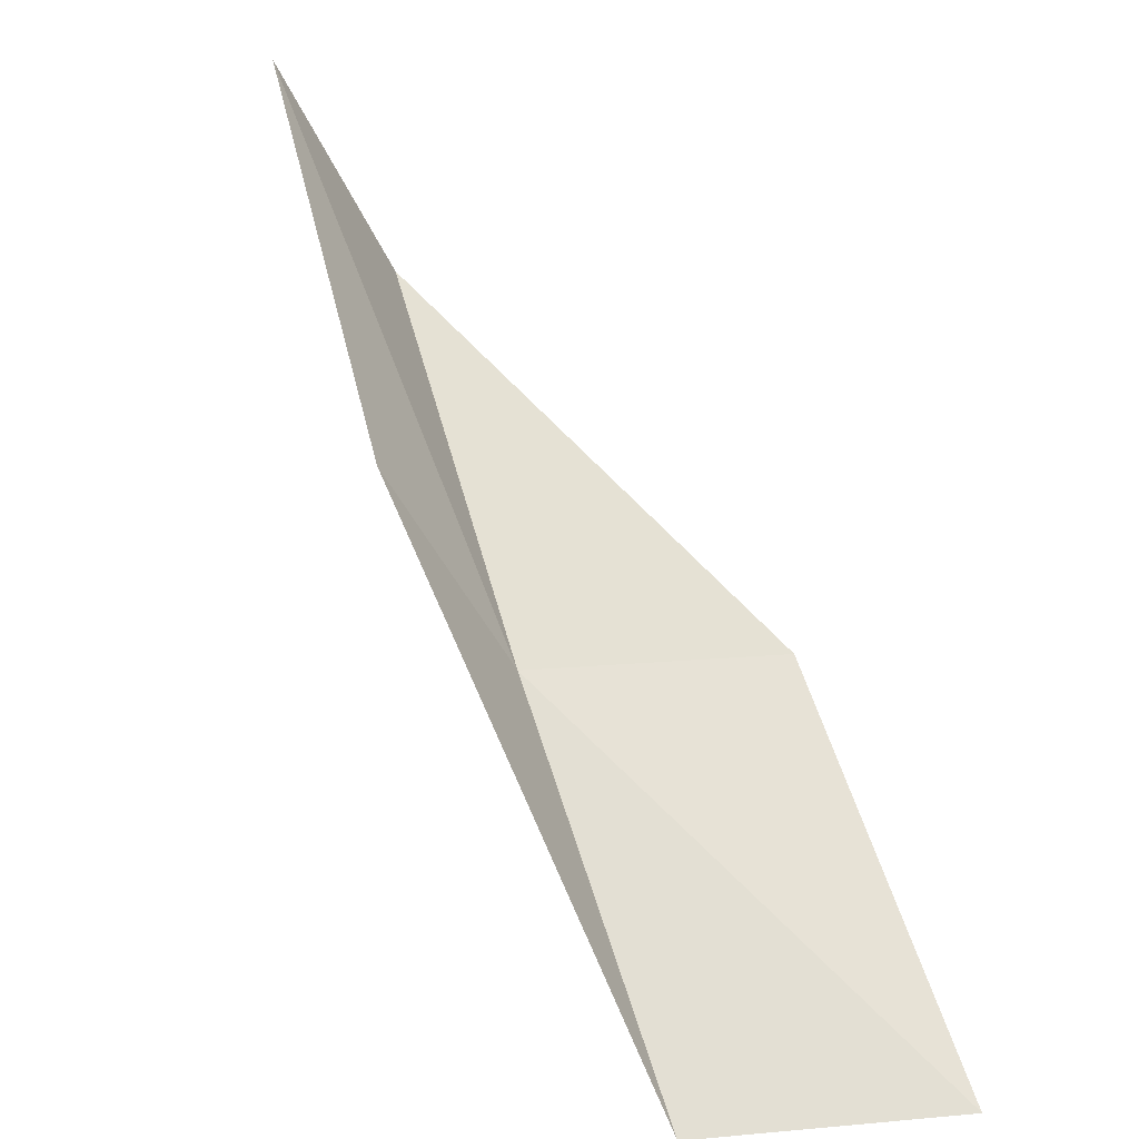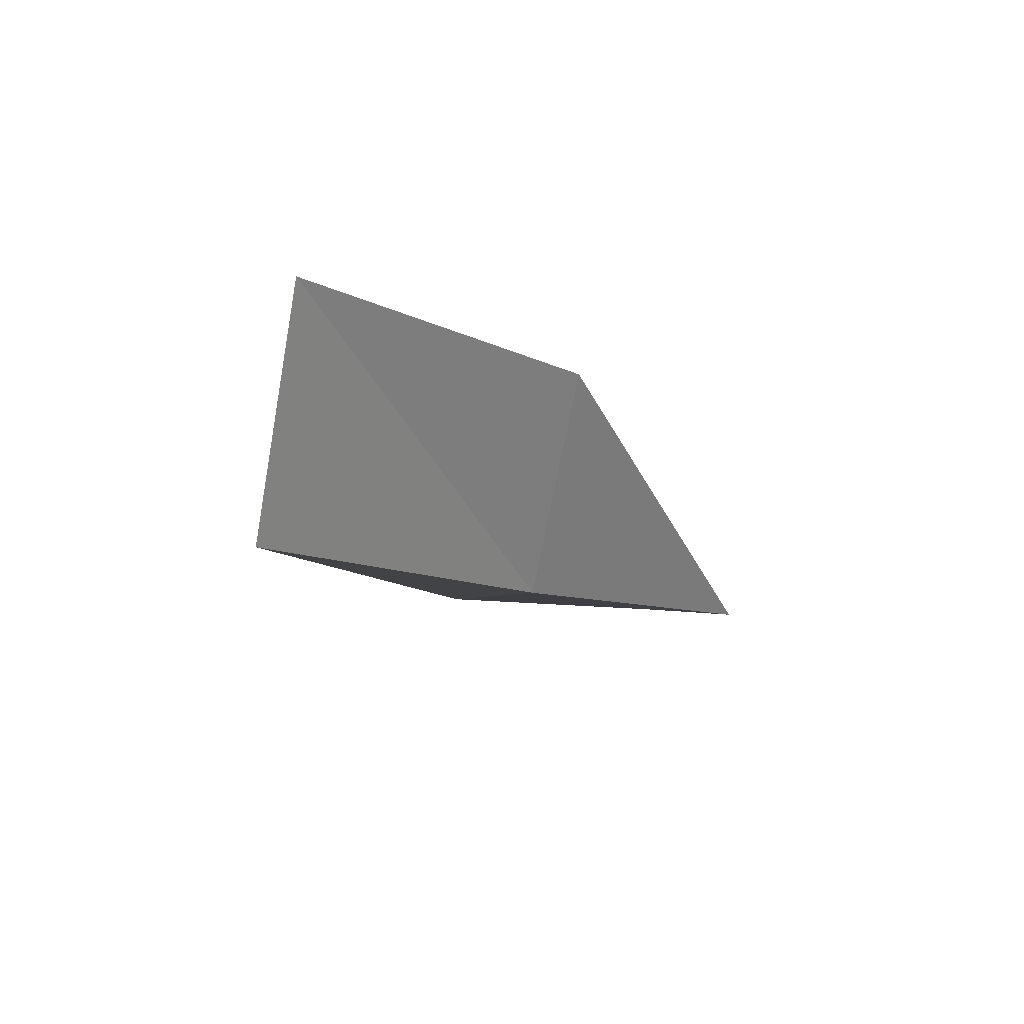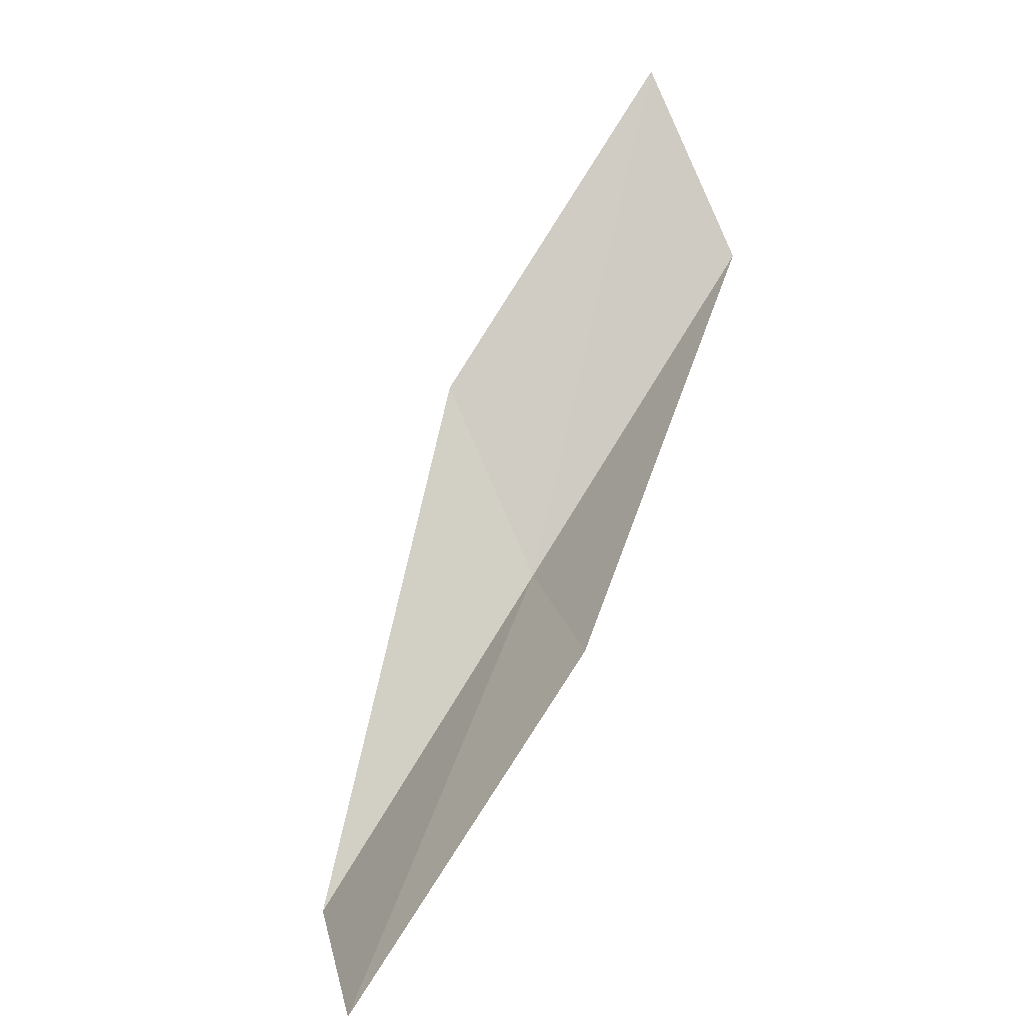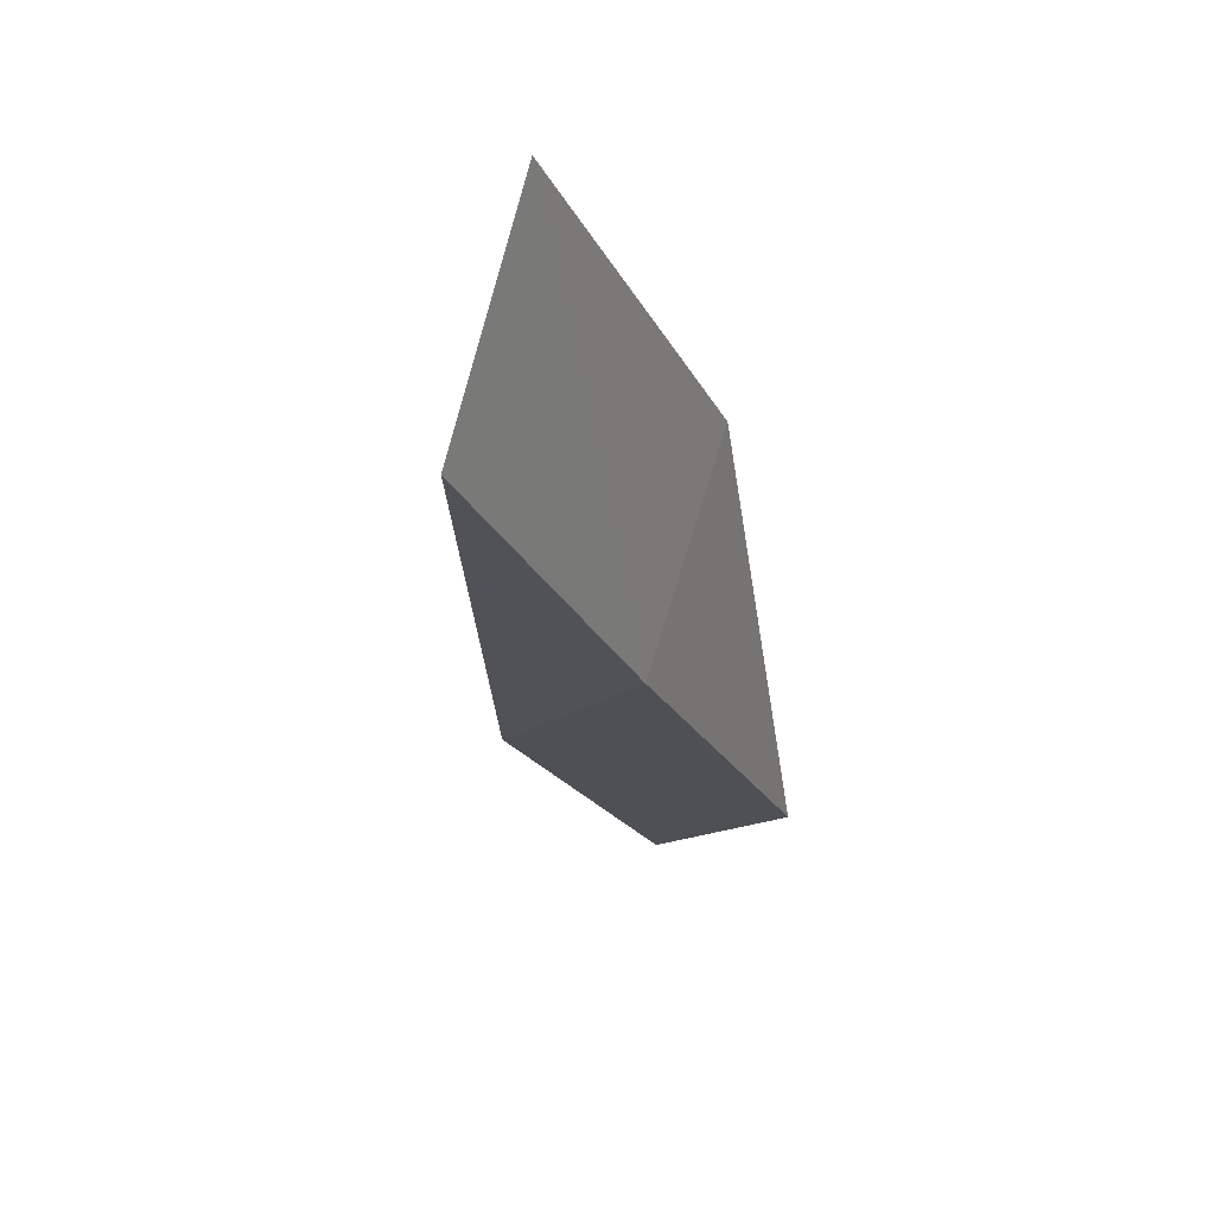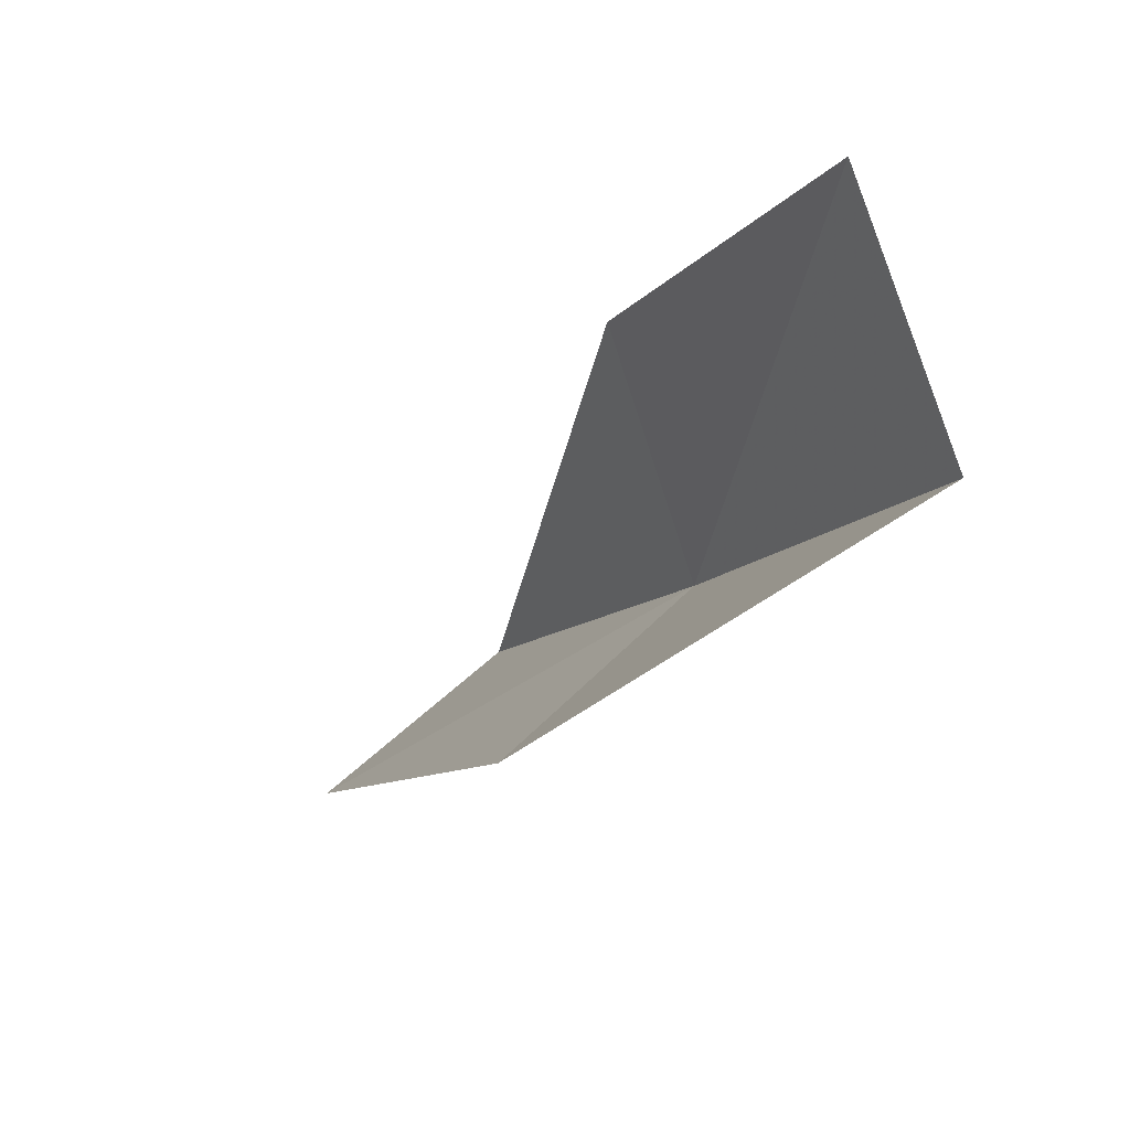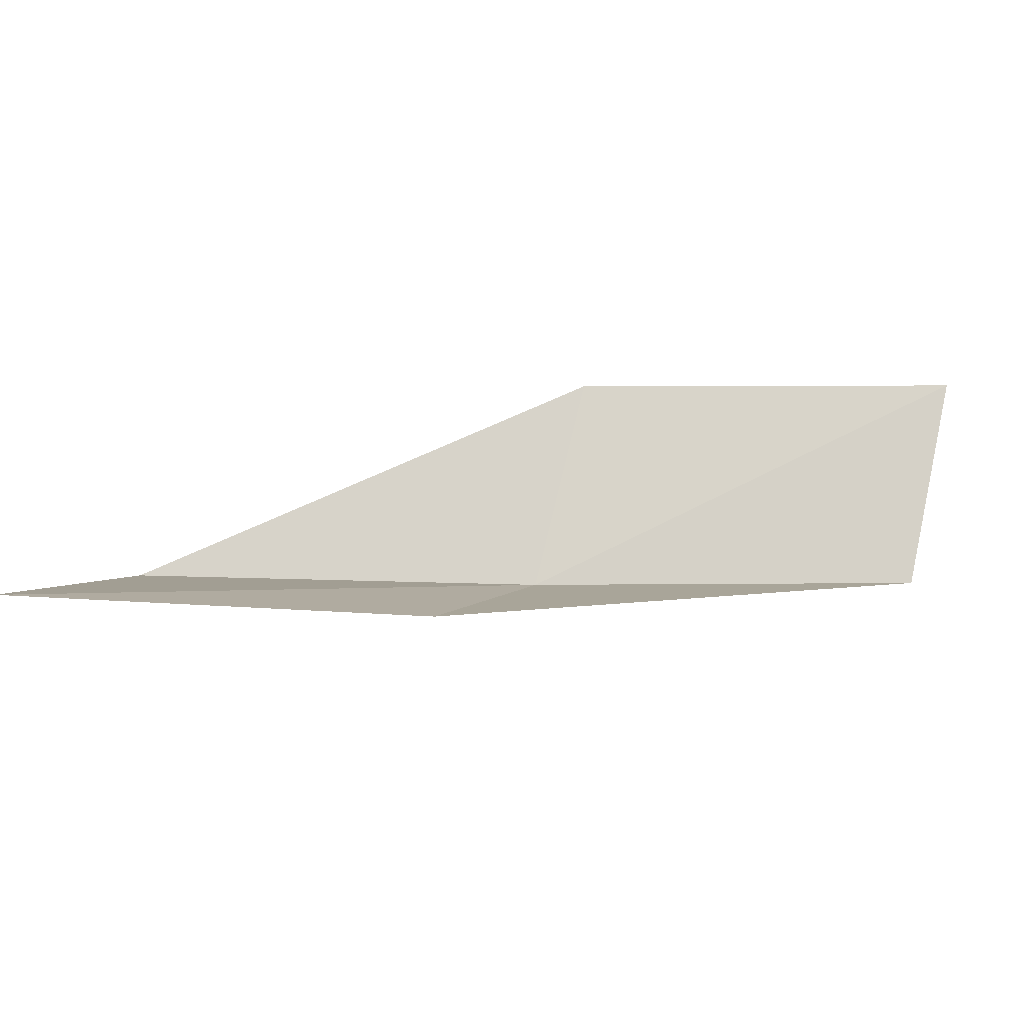
<metadata>
{"format":"obj","ext":"obj","renderer":"f3d","projection":"perspective","resolution":1024,"background":"white","views":[{"elev":-58.6,"azim":125.3,"up":"+Z"},{"elev":-10.7,"azim":-111.7,"up":"+Y"},{"elev":78.1,"azim":-113.9,"up":"+Y"},{"elev":-25.3,"azim":-125.2,"up":"+Y"},{"elev":-75.1,"azim":-130.5,"up":"+Z"},{"elev":13.5,"azim":116.9,"up":"+Y"}]}
</metadata>
<code>
v 2.072 -25.92 4
v 1.38 -24.77 4
v 0.08182 -24.81 2
v 0.7129 -25.99 2
v 3.361 -25.78 4
v 3.426 -25.77 6
v 4.706 -25.57 6
f 1 2 3
f 1 3 4
f 1 4 5
f 1 6 2
f 1 7 6
f 1 5 7

</code>
